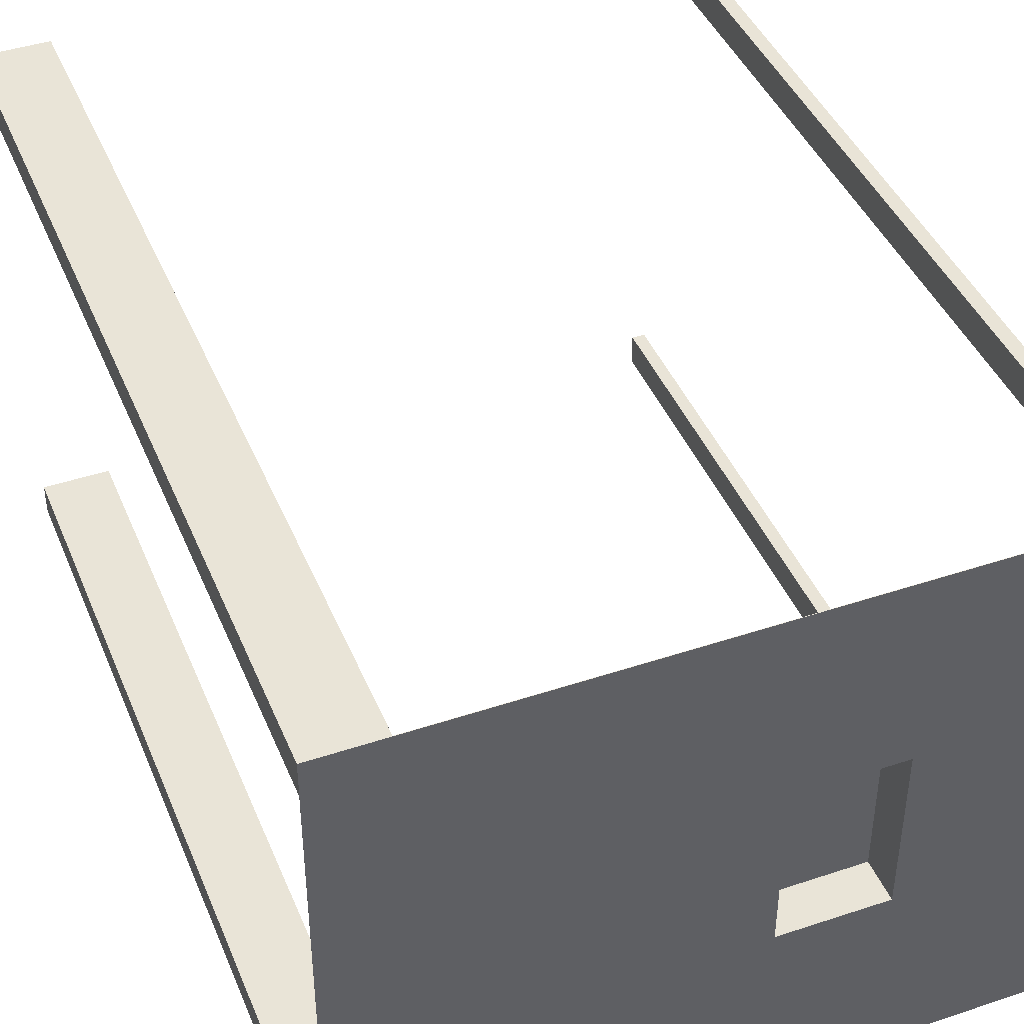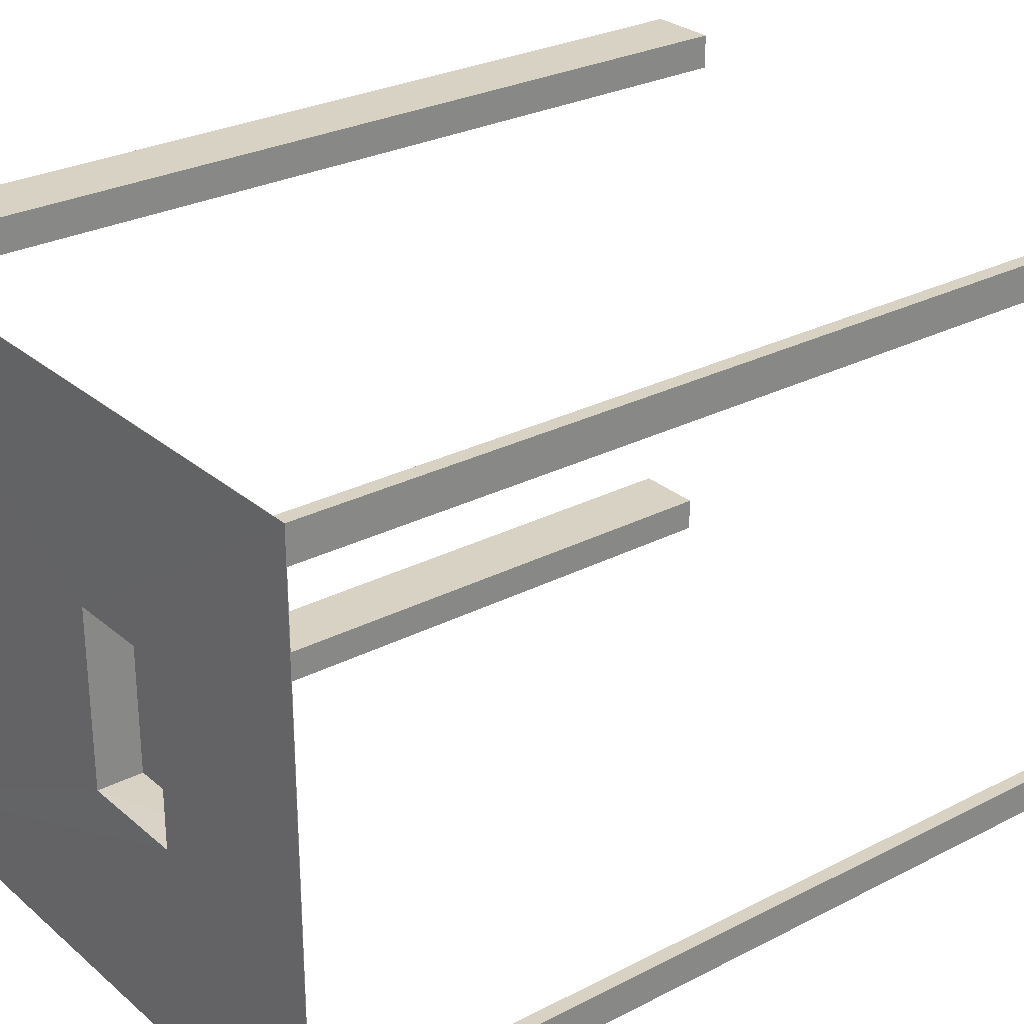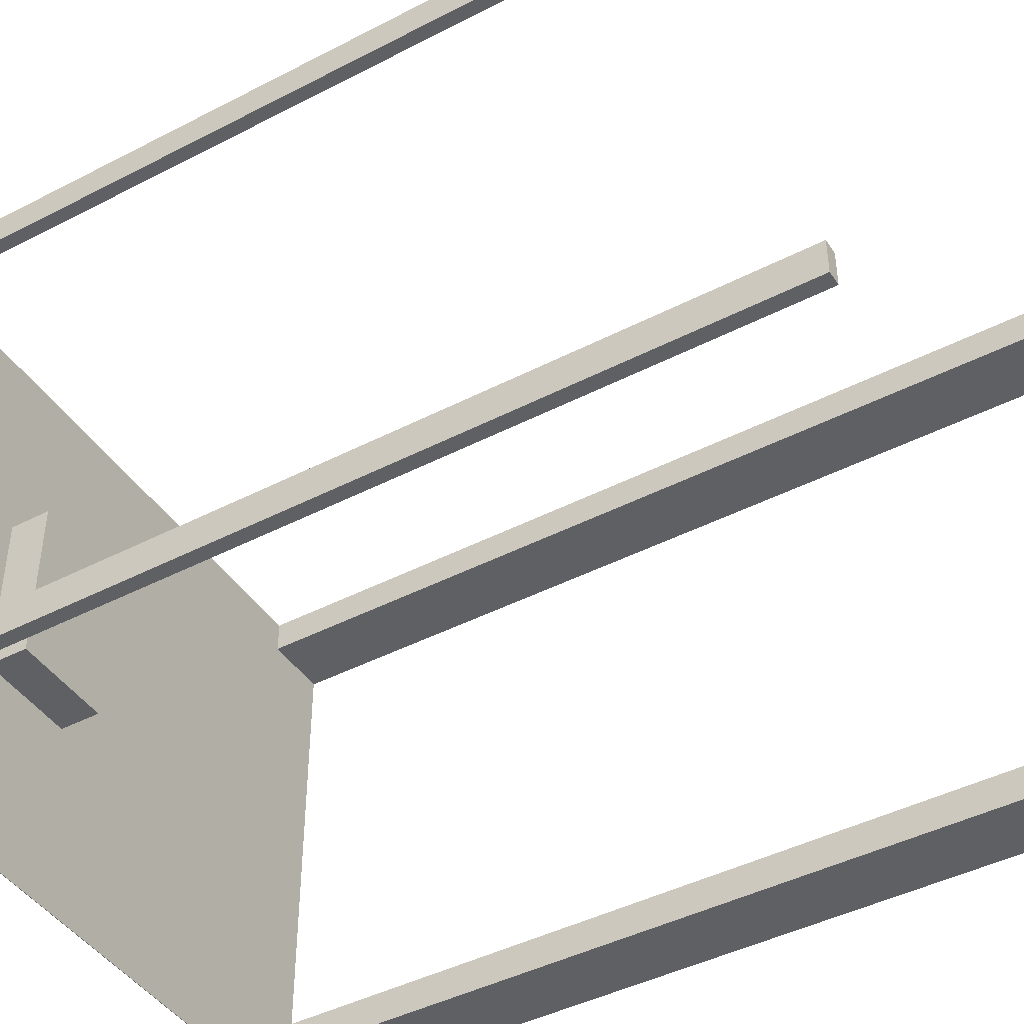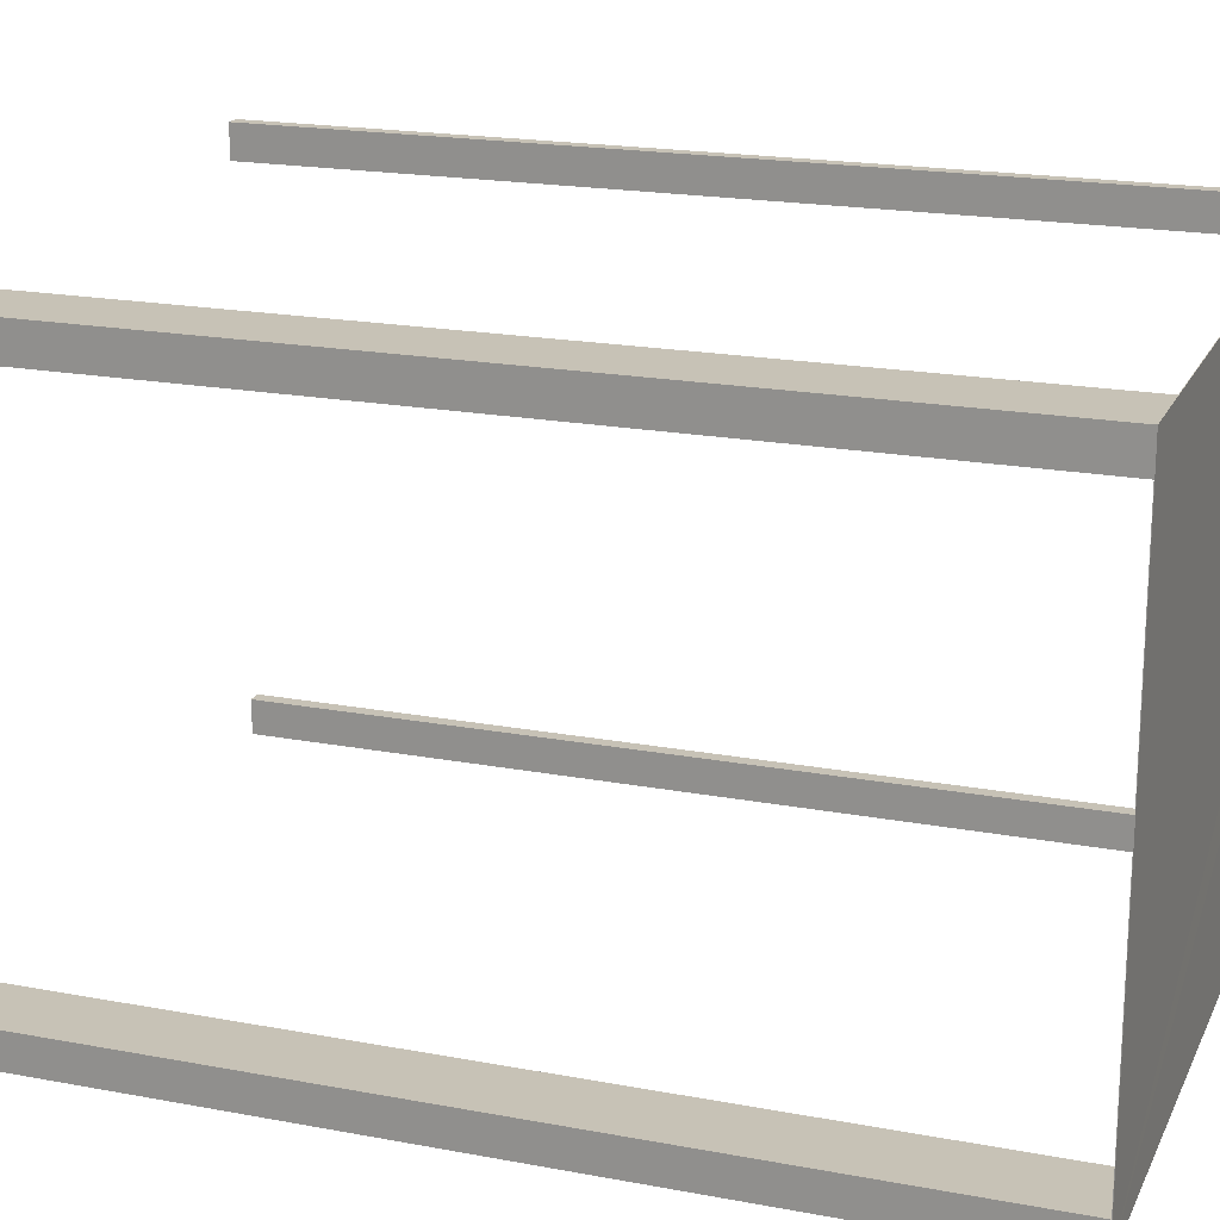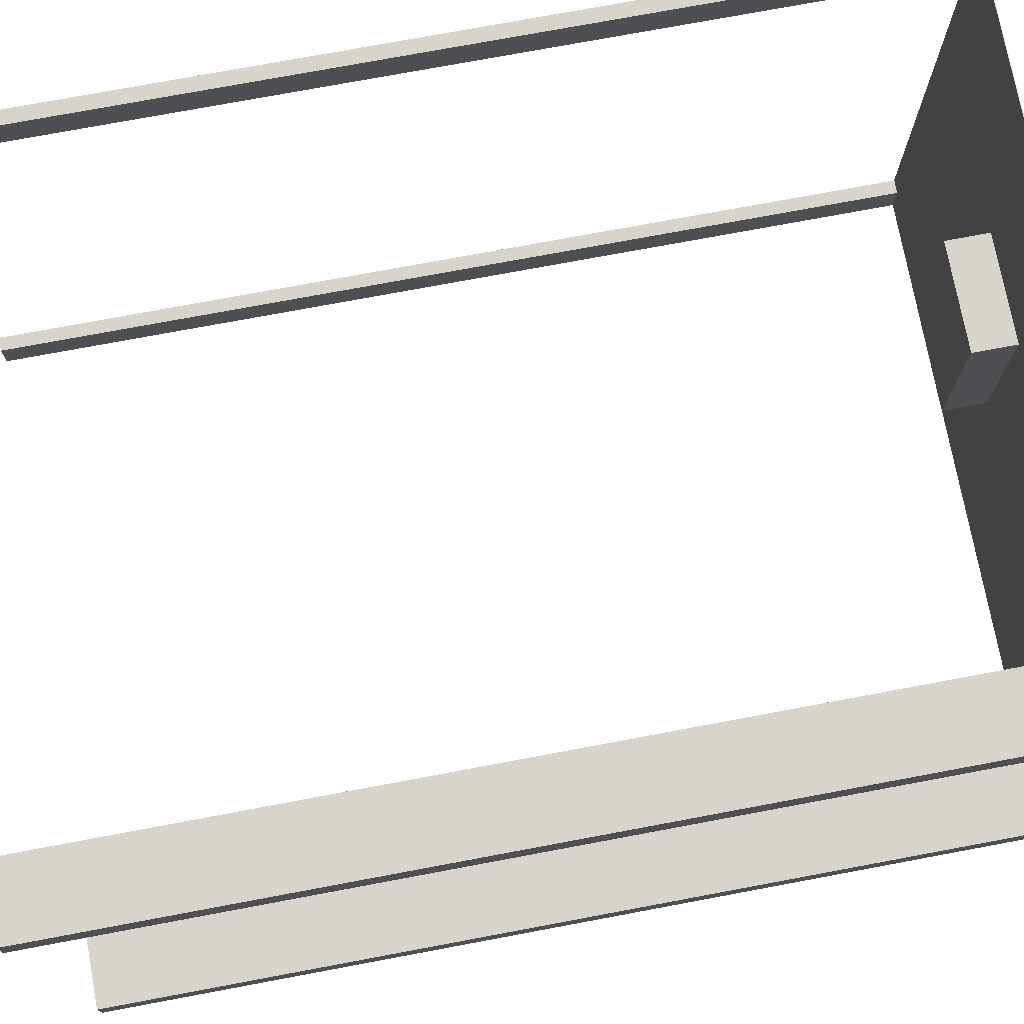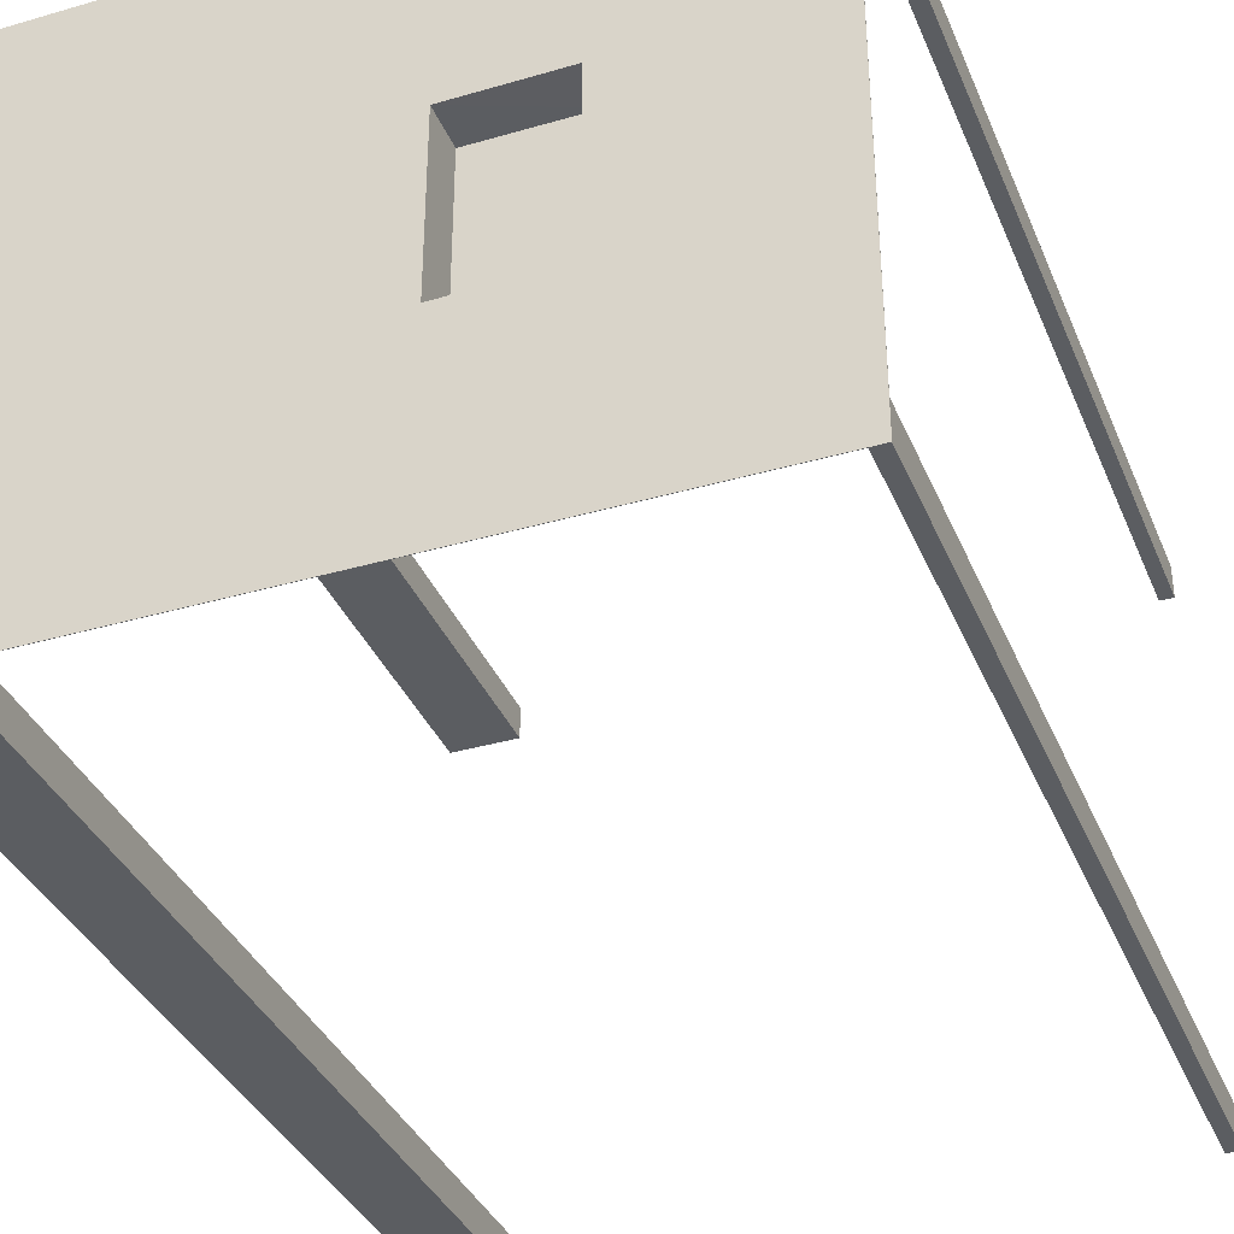
<metadata>
{"format":"obj","ext":"obj","renderer":"f3d","projection":"perspective","resolution":1024,"background":"white","views":[{"elev":42.9,"azim":158.4,"up":"+Y"},{"elev":27.7,"azim":-128.2,"up":"+Y"},{"elev":-43.9,"azim":-58.7,"up":"+Y"},{"elev":19.3,"azim":109.5,"up":"+Y"},{"elev":74.8,"azim":79.4,"up":"+Y"},{"elev":-36.1,"azim":-159.2,"up":"+Y"}]}
</metadata>
<code>
o Plane
v -0.635 -0.61 0
v 0.838 0.6096 2
v 0.8382 -0.61 0
v -0.2269 -0.1857 0.09264
v -0.635 0.61 0
v 0.838 0.5365 2
v 0.8382 0.61 0
v -0.2269 0.1857 0.09264
v 0.688 0.6096 2
v 0.00384 -0.1857 0.09264
v 0.00384 0.1857 0.09264
v 0.688 0.5365 2
v -0.2269 -0.1857 0
v -0.2269 0.1857 0
v 0.688 -0.6096 2
v 0.00384 0.1857 0
v 0.688 -0.5365 2
v 0.00384 -0.1857 0
v -0.635 -0.61 -0.001
v 0.8382 -0.61 -0.001
v 0.838 -0.6096 2
v -0.2263 -0.185 0.09206
v -0.635 0.61 -0.001
v 0.838 -0.5365 2
v 0.8382 0.61 -0.001
v -0.6043 0.6096 2
v -0.2263 0.185 0.09206
v 0.003262 -0.185 0.09206
v -0.6043 0.5365 2
v 0.003262 0.185 0.09206
v -0.2266 -0.1853 -0.000905
v -0.2266 0.1853 -0.000905
v -0.6343 0.6096 2
v 0.003262 0.185 -0.000577
v -0.6343 0.5365 2
v 0.003262 -0.185 -0.000577
v -0.6343 -0.6096 2
v -0.6343 -0.5365 2
v -0.6043 -0.6096 2
v -0.6043 -0.5365 2
v -0.6343 0.6092 0
v -0.6043 0.578 0
v -0.6343 -0.6092 0
v -0.6343 -0.5365 0
v -0.6343 0.5365 0
v -0.6043 -0.578 0
v -0.6043 0.5365 0
v -0.6043 -0.5365 0
v -0.6343 0.6096 0
v 0.688 0.6096 0
v -0.6043 0.6096 0
v 0.688 0.5365 0
v -0.6343 -0.6096 0
v -0.6043 -0.6096 0
v 0.688 -0.6096 0
v 0.688 -0.5365 0
v 0.838 0.6096 0
v 0.838 -0.6096 0
v 0.838 -0.5365 0
v 0.838 0.5365 0
f 44 13 45
f 55 13 54
f 60 18 59
f 51 16 50
f 13 8 14
f 14 11 16
f 18 11 10
f 13 10 4
f 8 10 11
f 19 32 31
f 25 20 34
f 27 31 32
f 34 27 32
f 30 36 28
f 22 36 31
f 28 27 30
f 1 20 3
f 5 19 1
f 7 23 5
f 3 25 7
f 2 60 57
f 6 52 60
f 12 50 52
f 9 57 50
f 6 9 12
f 15 56 55
f 17 59 56
f 24 58 59
f 21 55 58
f 17 21 24
f 26 47 42
f 29 45 47
f 35 49 41
f 33 51 49
f 29 33 35
f 37 44 43
f 38 48 44
f 40 54 46
f 39 53 54
f 38 39 40
f 41 5 1
f 1 43 44
f 48 46 13
f 41 1 44
f 44 48 13
f 13 14 42
f 13 42 47
f 45 41 44
f 13 47 45
f 1 3 58
f 55 56 18
f 1 58 55
f 53 43 1
f 13 46 54
f 54 53 1
f 55 18 13
f 54 1 55
f 59 58 3
f 3 7 57
f 60 52 16
f 3 57 60
f 18 56 59
f 59 3 60
f 60 16 18
f 50 57 7
f 5 41 49
f 51 42 14
f 5 49 51
f 50 7 5
f 16 52 50
f 51 14 16
f 50 5 51
f 13 4 8
f 14 8 11
f 18 16 11
f 13 18 10
f 8 4 10
f 19 23 32
f 34 32 23
f 20 19 31
f 20 31 36
f 34 23 25
f 20 36 34
f 27 22 31
f 34 30 27
f 30 34 36
f 22 28 36
f 28 22 27
f 1 19 20
f 5 23 19
f 7 25 23
f 3 20 25
f 2 6 60
f 6 12 52
f 12 9 50
f 9 2 57
f 6 2 9
f 15 17 56
f 17 24 59
f 24 21 58
f 21 15 55
f 17 15 21
f 42 51 26
f 26 29 47
f 29 35 45
f 41 45 35
f 35 33 49
f 33 26 51
f 29 26 33
f 43 53 37
f 37 38 44
f 38 40 48
f 46 48 40
f 40 39 54
f 39 37 53
f 38 37 39

</code>
